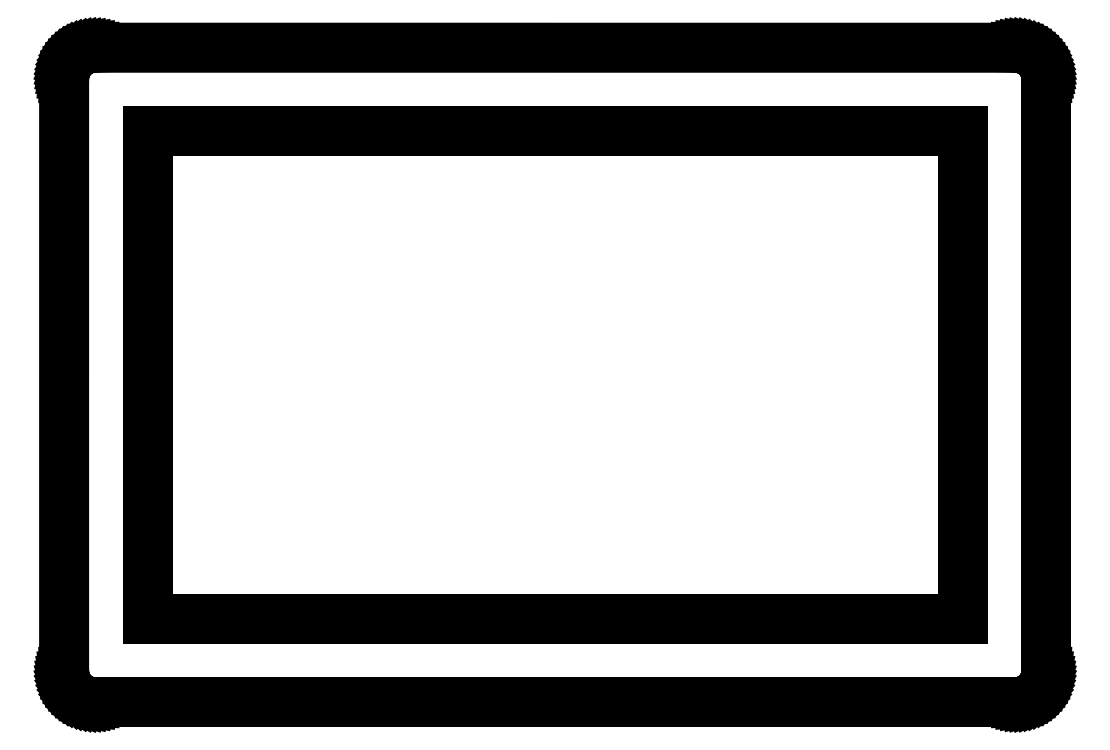
<metadata>
{"format":"dxf","ext":"dxf","renderer":"ezdxf+matplotlib","layout":"modelspace","background":"white","min_lineweight":24,"dpi":150}
</metadata>
<code>
0
SECTION
2
ENTITIES
0
LINE
8
0
10
227.9
20
156.9
30
0
11
228.4
21
156.9
31
0
0
LINE
8
0
10
228.4
20
156.9
30
0
11
229
21
156.8
31
0
0
LINE
8
0
10
229
20
156.8
30
0
11
229.6
21
156.7
31
0
0
LINE
8
0
10
229.6
20
156.7
30
0
11
230.2
21
156.5
31
0
0
LINE
8
0
10
230.2
20
156.5
30
0
11
230.7
21
156.3
31
0
0
LINE
8
0
10
230.7
20
156.3
30
0
11
231.3
21
156.1
31
0
0
LINE
8
0
10
231.3
20
156.1
30
0
11
231.8
21
155.8
31
0
0
LINE
8
0
10
231.8
20
155.8
30
0
11
232.3
21
155.4
31
0
0
LINE
8
0
10
232.3
20
155.4
30
0
11
232.7
21
155.1
31
0
0
LINE
8
0
10
232.7
20
155.1
30
0
11
233.2
21
154.7
31
0
0
LINE
8
0
10
233.2
20
154.7
30
0
11
233.6
21
154.2
31
0
0
LINE
8
0
10
233.6
20
154.2
30
0
11
233.9
21
153.8
31
0
0
LINE
8
0
10
233.9
20
153.8
30
0
11
234.3
21
153.3
31
0
0
LINE
8
0
10
234.3
20
153.3
30
0
11
234.5
21
152.8
31
0
0
LINE
8
0
10
234.5
20
152.8
30
0
11
234.8
21
152.2
31
0
0
LINE
8
0
10
234.8
20
152.2
30
0
11
235
21
151.7
31
0
0
LINE
8
0
10
235
20
151.7
30
0
11
235.2
21
151.1
31
0
0
LINE
8
0
10
235.2
20
151.1
30
0
11
235.3
21
150.5
31
0
0
LINE
8
0
10
235.3
20
150.5
30
0
11
235.3
21
150
31
0
0
LINE
8
0
10
235.3
20
150
30
0
11
235.4
21
149.4
31
0
0
LINE
8
0
10
235.4
20
149.4
30
0
11
235.4
21
7.597
31
0
0
LINE
8
0
10
235.4
20
7.597
30
0
11
235.3
21
7.009
31
0
0
LINE
8
0
10
235.3
20
7.009
30
0
11
235.3
21
6.423
31
0
0
LINE
8
0
10
235.3
20
6.423
30
0
11
235.2
21
5.846
31
0
0
LINE
8
0
10
235.2
20
5.846
30
0
11
235
21
5.278
31
0
0
LINE
8
0
10
235
20
5.278
30
0
11
234.8
21
4.727
31
0
0
LINE
8
0
10
234.8
20
4.727
30
0
11
234.5
21
4.192
31
0
0
LINE
8
0
10
234.5
20
4.192
30
0
11
234.3
21
3.679
31
0
0
LINE
8
0
10
234.3
20
3.679
30
0
11
233.9
21
3.189
31
0
0
LINE
8
0
10
233.9
20
3.189
30
0
11
233.6
21
2.726
31
0
0
LINE
8
0
10
233.6
20
2.726
30
0
11
233.2
21
2.293
31
0
0
LINE
8
0
10
233.2
20
2.293
30
0
11
232.7
21
1.893
31
0
0
LINE
8
0
10
232.7
20
1.893
30
0
11
232.3
21
1.528
31
0
0
LINE
8
0
10
232.3
20
1.528
30
0
11
231.8
21
1.202
31
0
0
LINE
8
0
10
231.8
20
1.202
30
0
11
231.3
21
0.9136
31
0
0
LINE
8
0
10
231.3
20
0.9136
30
0
11
230.7
21
0.667
31
0
0
LINE
8
0
10
230.7
20
0.667
30
0
11
230.2
21
0.463
31
0
0
LINE
8
0
10
230.2
20
0.463
30
0
11
229.6
21
0.3032
31
0
0
LINE
8
0
10
229.6
20
0.3032
30
0
11
229
21
0.1888
31
0
0
LINE
8
0
10
229
20
0.1888
30
0
11
228.4
21
0.1199
31
0
0
LINE
8
0
10
228.4
20
0.1199
30
0
11
227.9
21
0.09646
31
0
0
LINE
8
0
10
227.9
20
0.09646
30
0
11
7.594
21
0.09646
31
0
0
LINE
8
0
10
7.594
20
0.09646
30
0
11
7.006
21
0.1199
31
0
0
LINE
8
0
10
7.006
20
0.1199
30
0
11
6.42
21
0.1888
31
0
0
LINE
8
0
10
6.42
20
0.1888
30
0
11
5.844
21
0.3032
31
0
0
LINE
8
0
10
5.844
20
0.3032
30
0
11
5.277
21
0.463
31
0
0
LINE
8
0
10
5.277
20
0.463
30
0
11
4.724
21
0.667
31
0
0
LINE
8
0
10
4.724
20
0.667
30
0
11
4.189
21
0.9136
31
0
0
LINE
8
0
10
4.189
20
0.9136
30
0
11
3.675
21
1.202
31
0
0
LINE
8
0
10
3.675
20
1.202
30
0
11
3.185
21
1.528
31
0
0
LINE
8
0
10
3.185
20
1.528
30
0
11
2.724
21
1.893
31
0
0
LINE
8
0
10
2.724
20
1.893
30
0
11
2.29
21
2.293
31
0
0
LINE
8
0
10
2.29
20
2.293
30
0
11
1.891
21
2.726
31
0
0
LINE
8
0
10
1.891
20
2.726
30
0
11
1.527
21
3.189
31
0
0
LINE
8
0
10
1.527
20
3.189
30
0
11
1.2
21
3.679
31
0
0
LINE
8
0
10
1.2
20
3.679
30
0
11
0.9123
21
4.192
31
0
0
LINE
8
0
10
0.9123
20
4.192
30
0
11
0.6642
21
4.727
31
0
0
LINE
8
0
10
0.6642
20
4.727
30
0
11
0.4616
21
5.278
31
0
0
LINE
8
0
10
0.4616
20
5.278
30
0
11
0.3018
21
5.846
31
0
0
LINE
8
0
10
0.3018
20
5.846
30
0
11
0.1874
21
6.423
31
0
0
LINE
8
0
10
0.1874
20
6.423
30
0
11
0.1171
21
7.009
31
0
0
LINE
8
0
10
0.1171
20
7.009
30
0
11
0.09371
21
7.597
31
0
0
LINE
8
0
10
0.09371
20
7.597
30
0
11
0.09508
21
149.4
31
0
0
LINE
8
0
10
0.09508
20
149.4
30
0
11
0.1171
21
150
31
0
0
LINE
8
0
10
0.1171
20
150
30
0
11
0.1874
21
150.5
31
0
0
LINE
8
0
10
0.1874
20
150.5
30
0
11
0.3018
21
151.1
31
0
0
LINE
8
0
10
0.3018
20
151.1
30
0
11
0.4616
21
151.7
31
0
0
LINE
8
0
10
0.4616
20
151.7
30
0
11
0.6642
21
152.2
31
0
0
LINE
8
0
10
0.6642
20
152.2
30
0
11
0.9123
21
152.8
31
0
0
LINE
8
0
10
0.9123
20
152.8
30
0
11
1.2
21
153.3
31
0
0
LINE
8
0
10
1.2
20
153.3
30
0
11
1.527
21
153.8
31
0
0
LINE
8
0
10
1.527
20
153.8
30
0
11
1.891
21
154.2
31
0
0
LINE
8
0
10
1.891
20
154.2
30
0
11
2.29
21
154.7
31
0
0
LINE
8
0
10
2.29
20
154.7
30
0
11
2.724
21
155.1
31
0
0
LINE
8
0
10
2.724
20
155.1
30
0
11
3.185
21
155.4
31
0
0
LINE
8
0
10
3.185
20
155.4
30
0
11
3.675
21
155.8
31
0
0
LINE
8
0
10
3.675
20
155.8
30
0
11
4.189
21
156.1
31
0
0
LINE
8
0
10
4.189
20
156.1
30
0
11
4.724
21
156.3
31
0
0
LINE
8
0
10
4.724
20
156.3
30
0
11
5.277
21
156.5
31
0
0
LINE
8
0
10
5.277
20
156.5
30
0
11
5.844
21
156.7
31
0
0
LINE
8
0
10
5.844
20
156.7
30
0
11
6.42
21
156.8
31
0
0
LINE
8
0
10
6.42
20
156.8
30
0
11
7.006
21
156.9
31
0
0
LINE
8
0
10
7.006
20
156.9
30
0
11
7.594
21
156.9
31
0
0
LINE
8
0
10
7.594
20
156.9
30
0
11
227.9
21
156.9
31
0
0
LINE
8
0
10
20.09
20
136.9
30
0
11
215.4
21
136.9
31
0
0
LINE
8
0
10
215.4
20
136.9
30
0
11
215.4
21
20.1
31
0
0
LINE
8
0
10
215.4
20
20.1
30
0
11
20.09
21
20.1
31
0
0
LINE
8
0
10
20.09
20
20.1
30
0
11
20.09
21
136.9
31
0
0
ENDSEC
0
EOF

</code>
